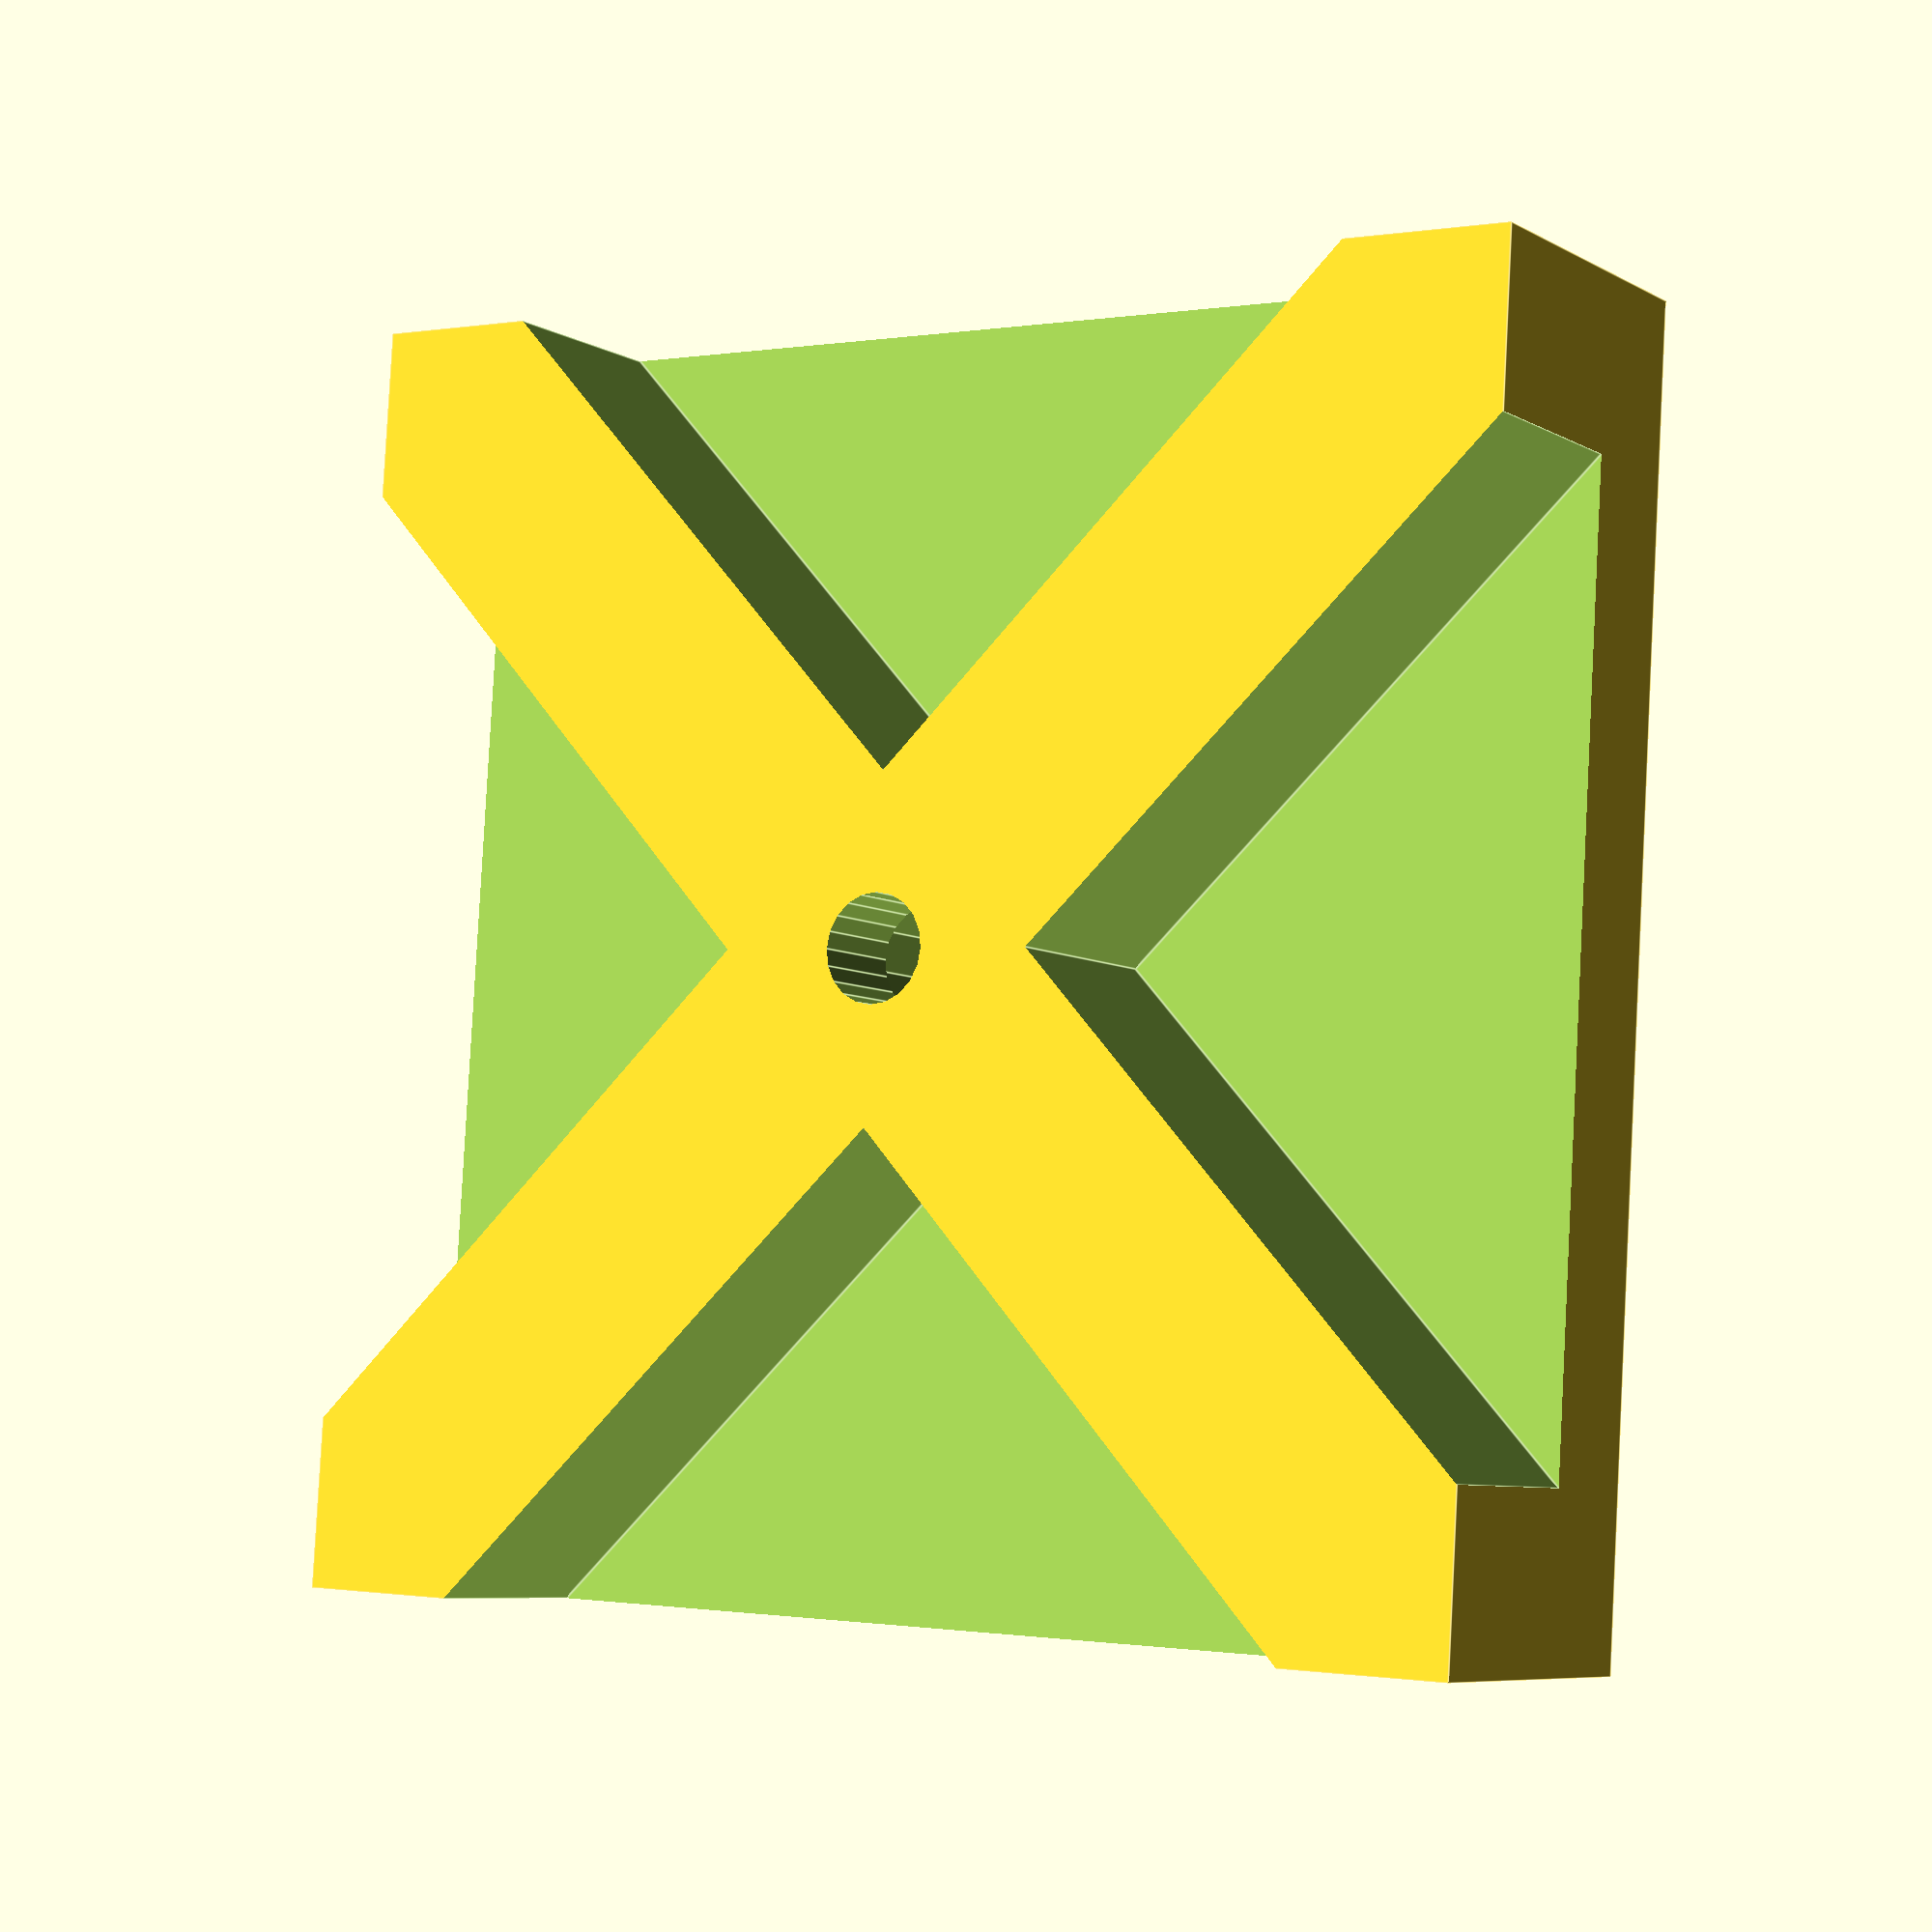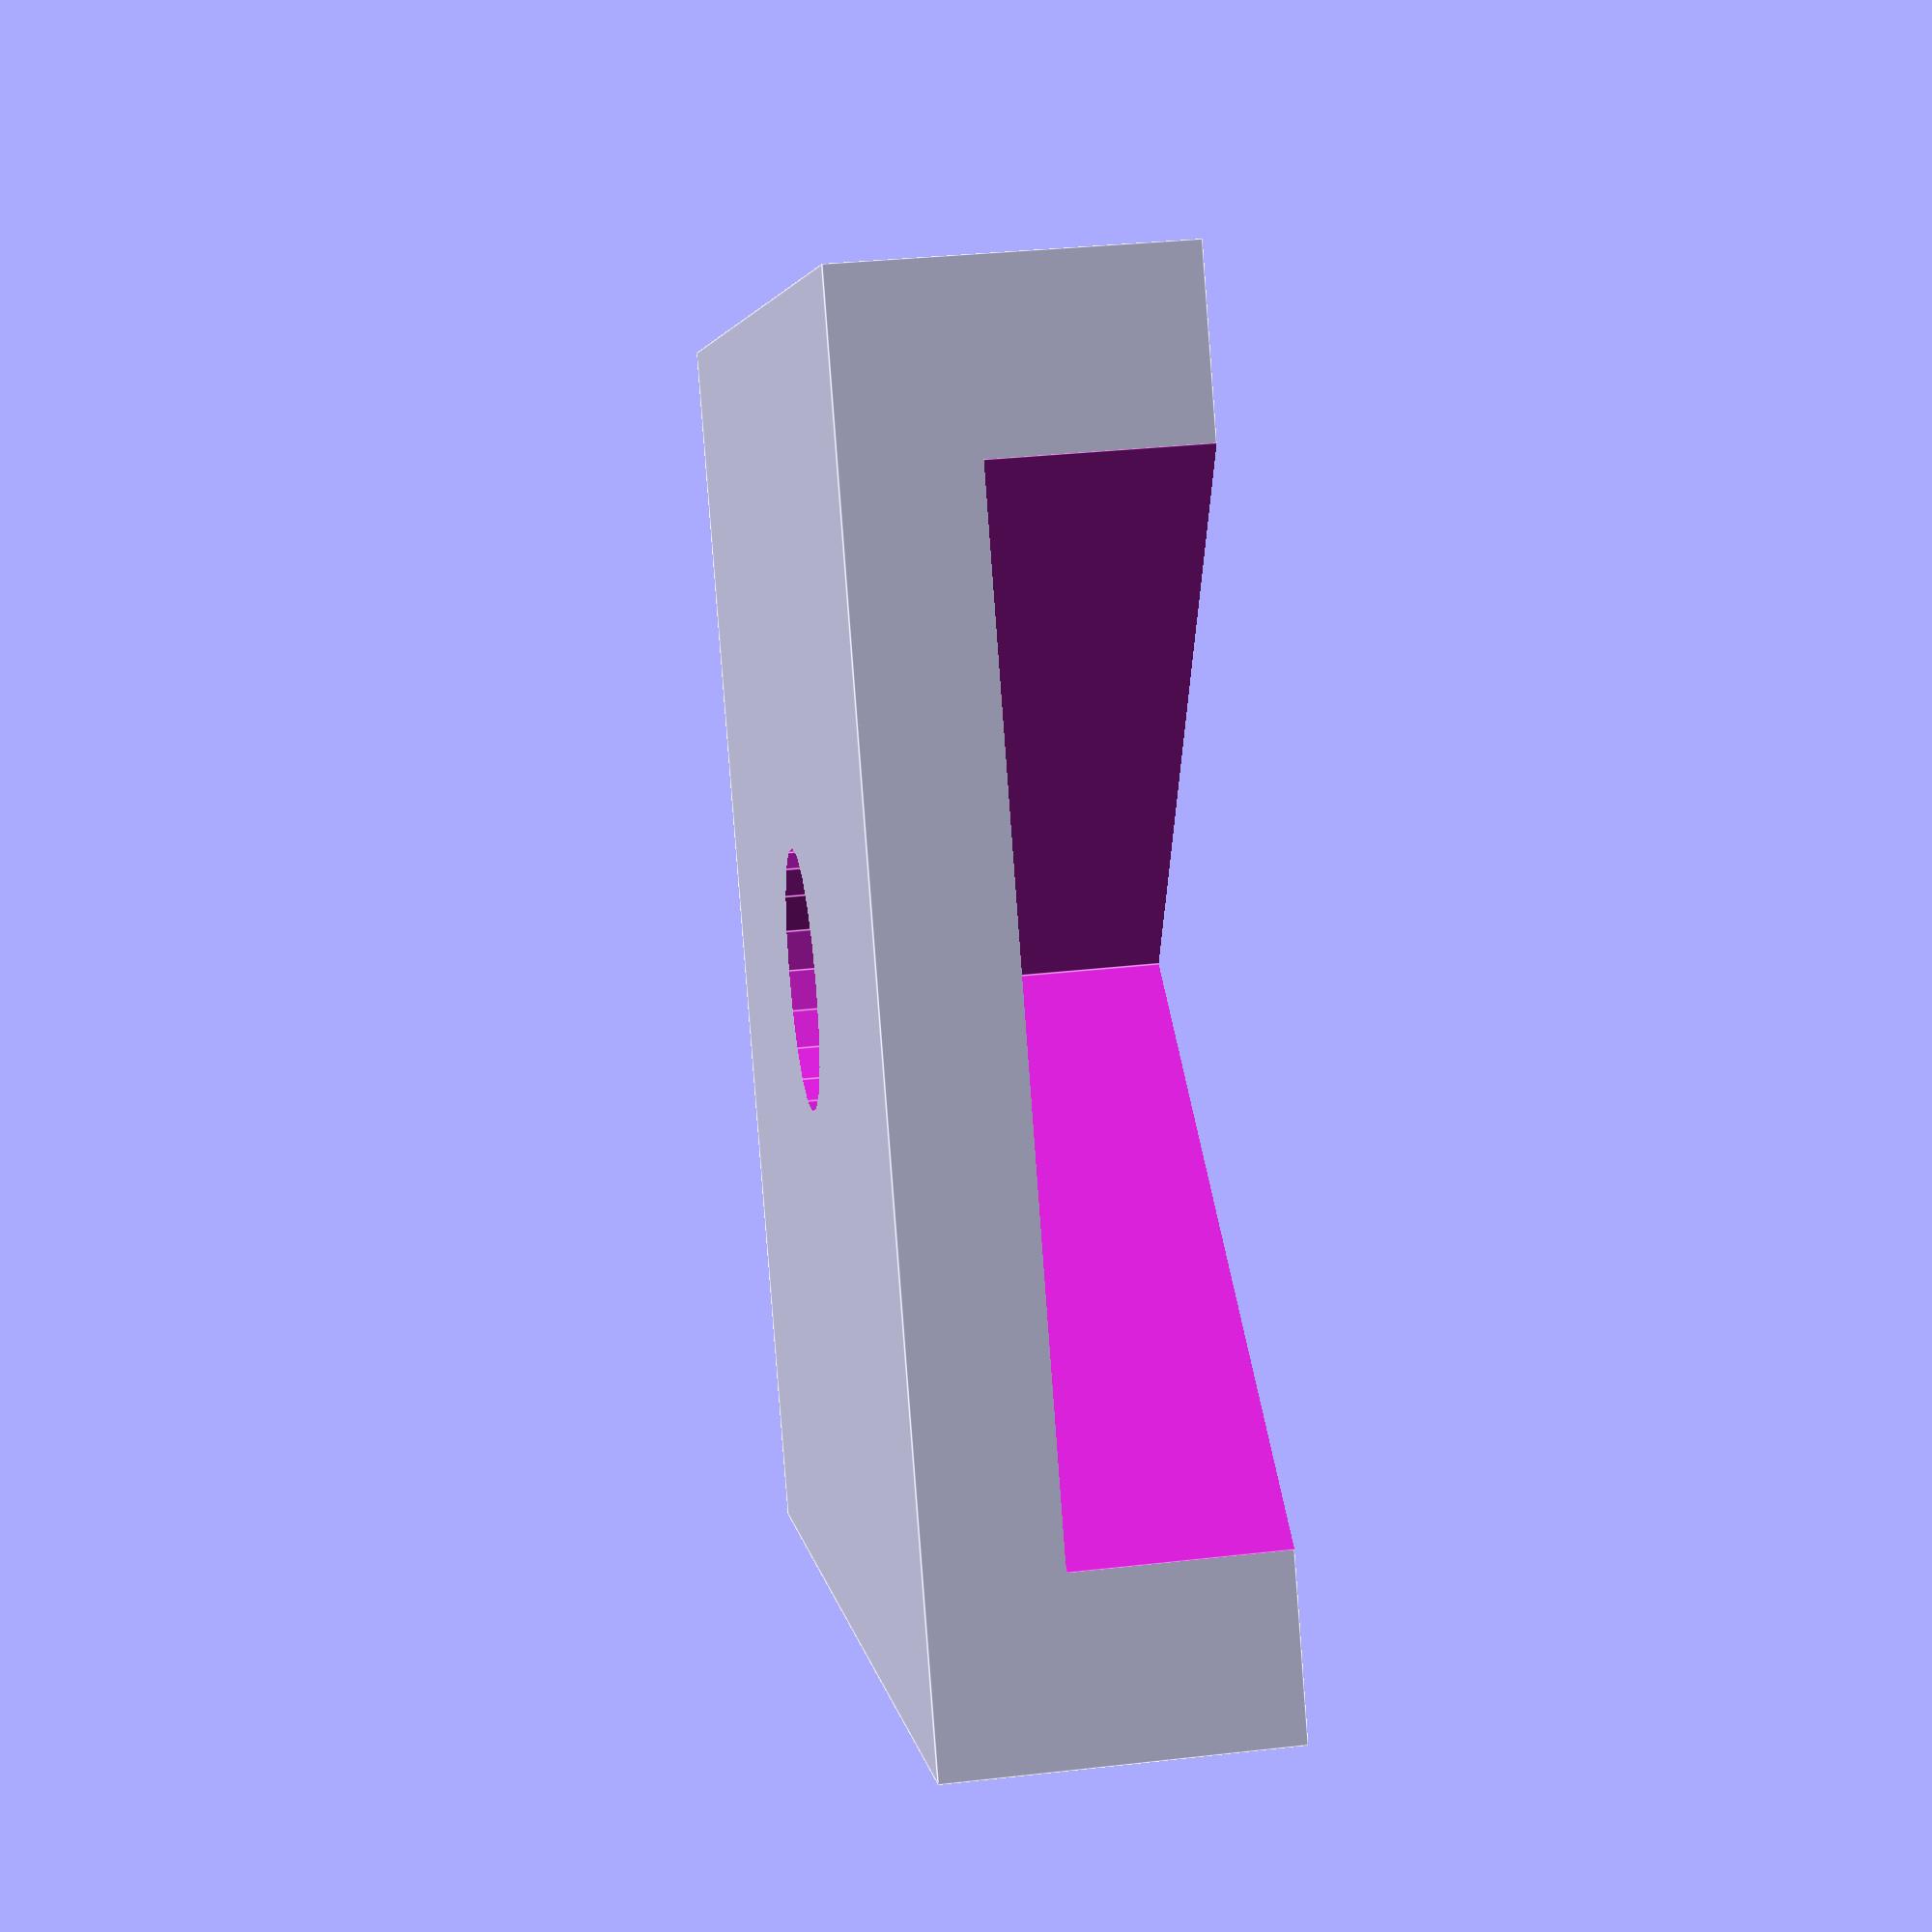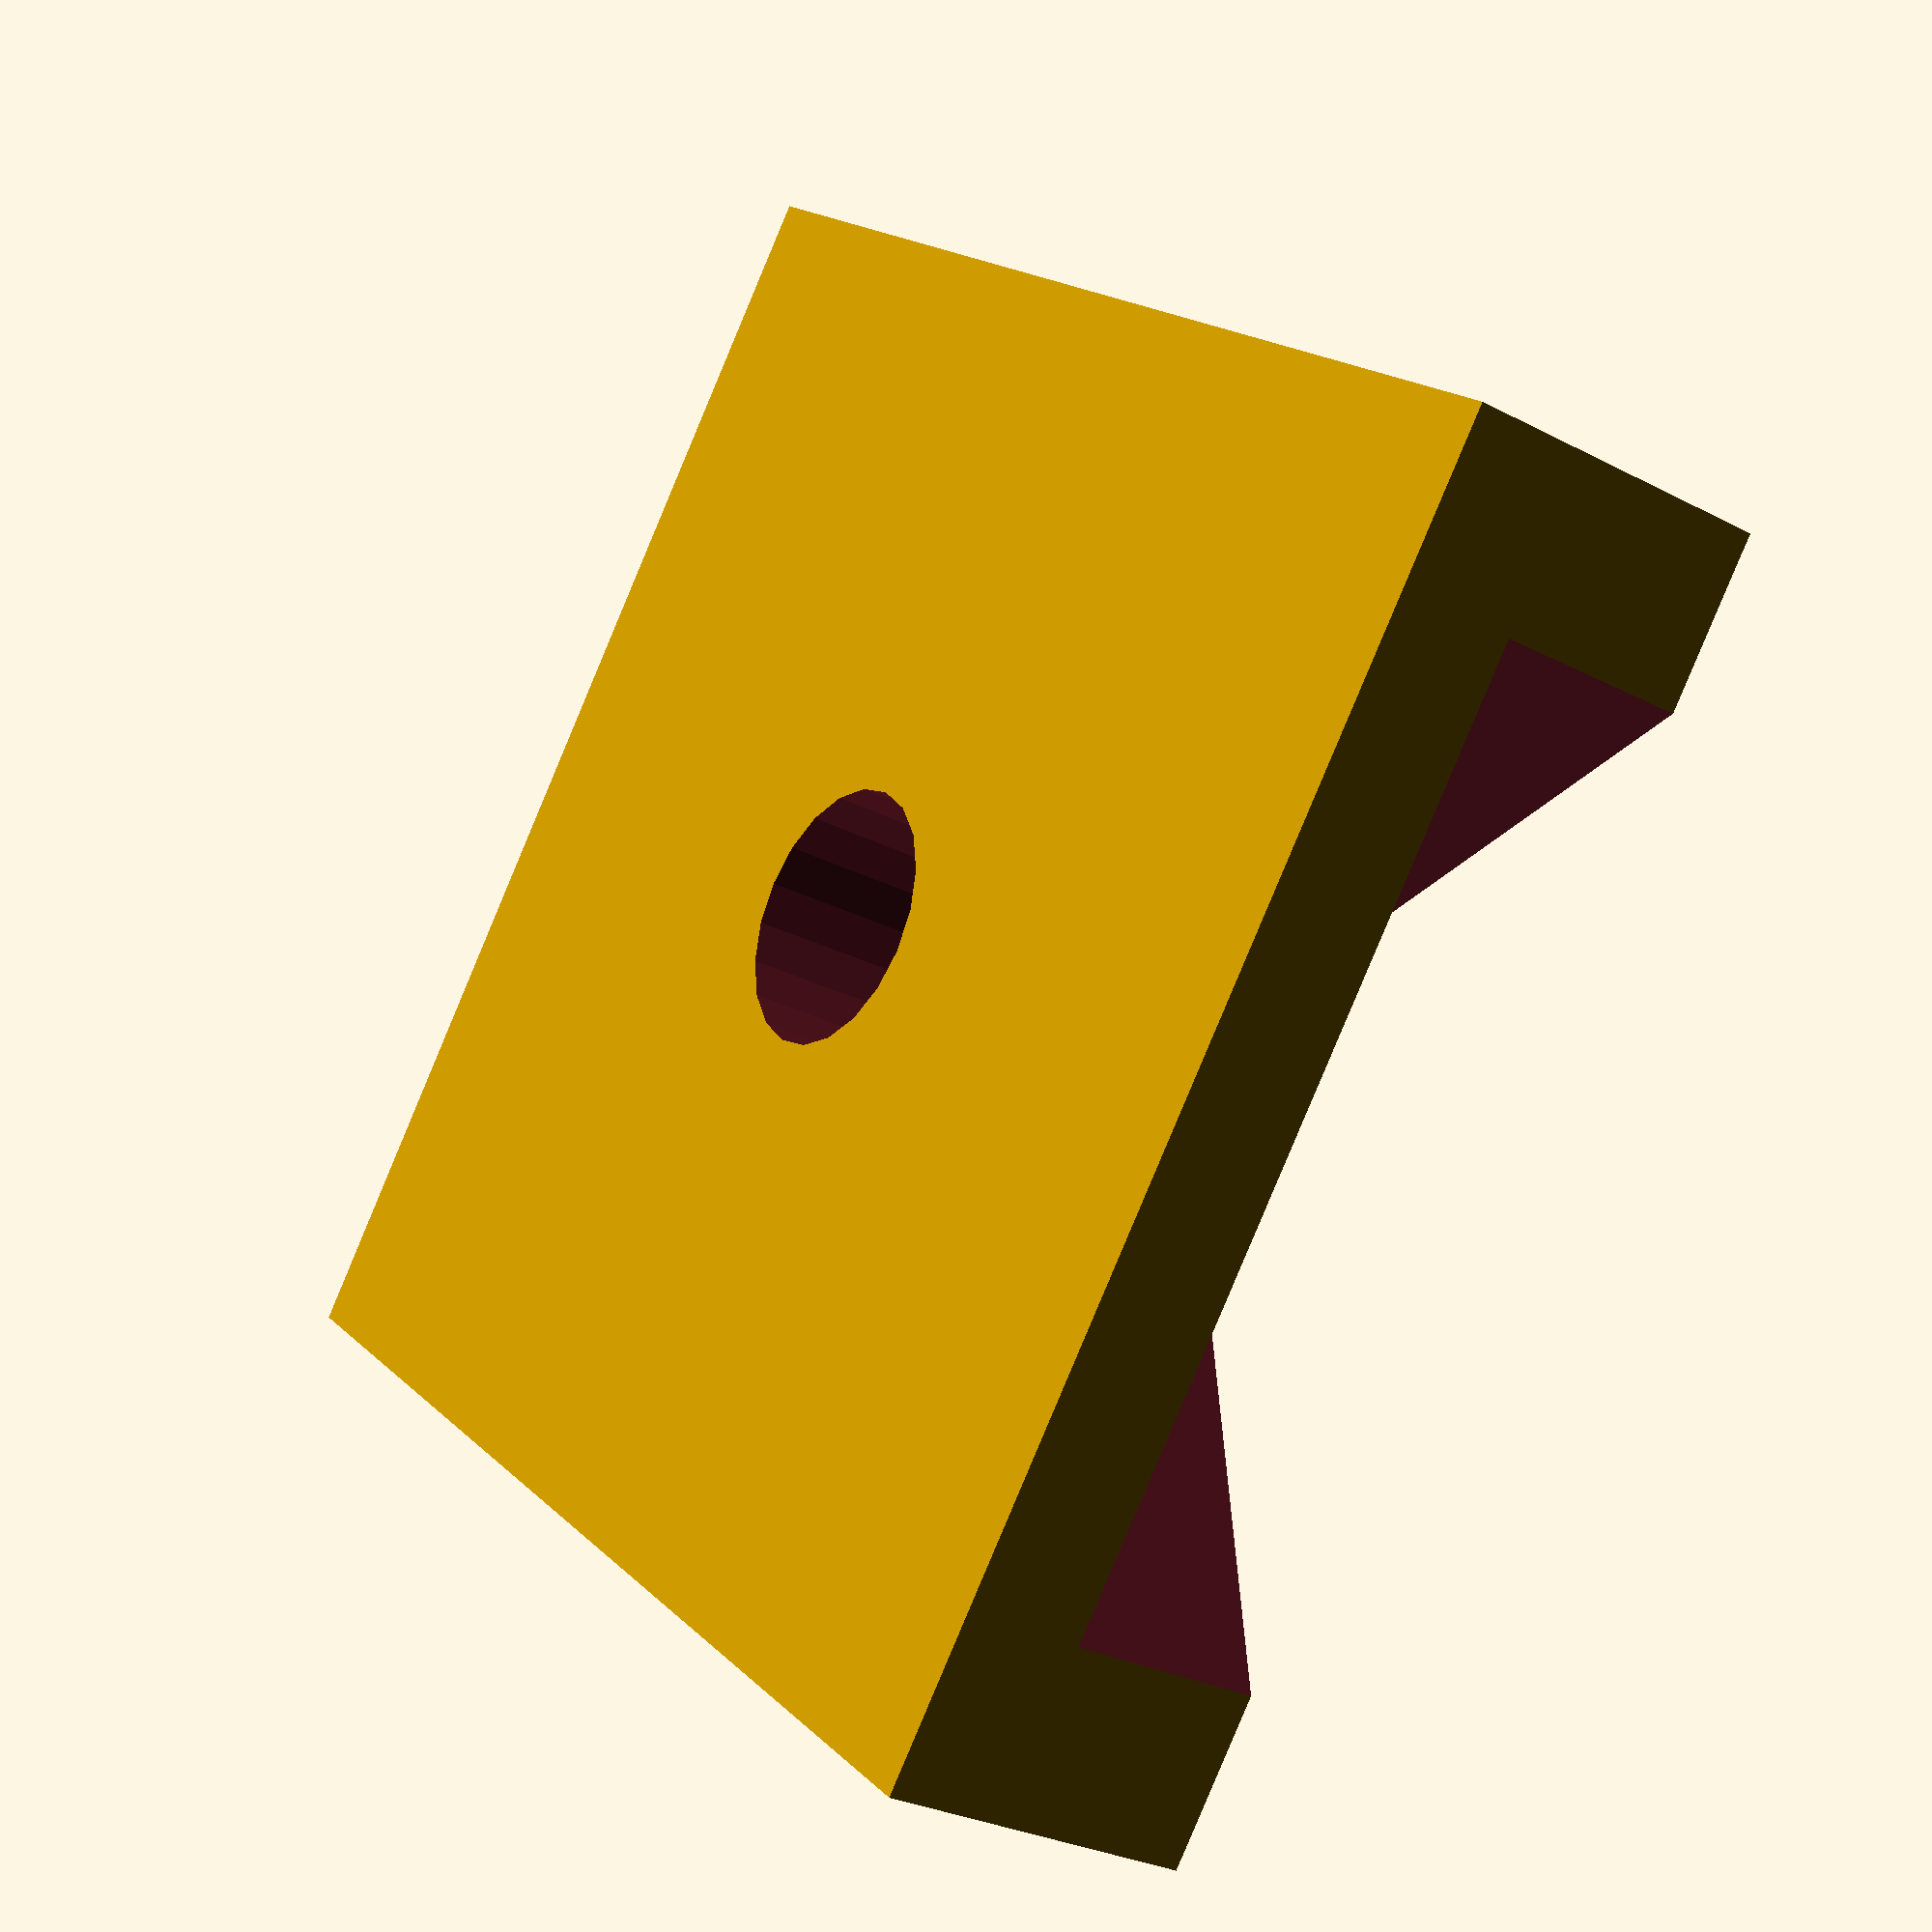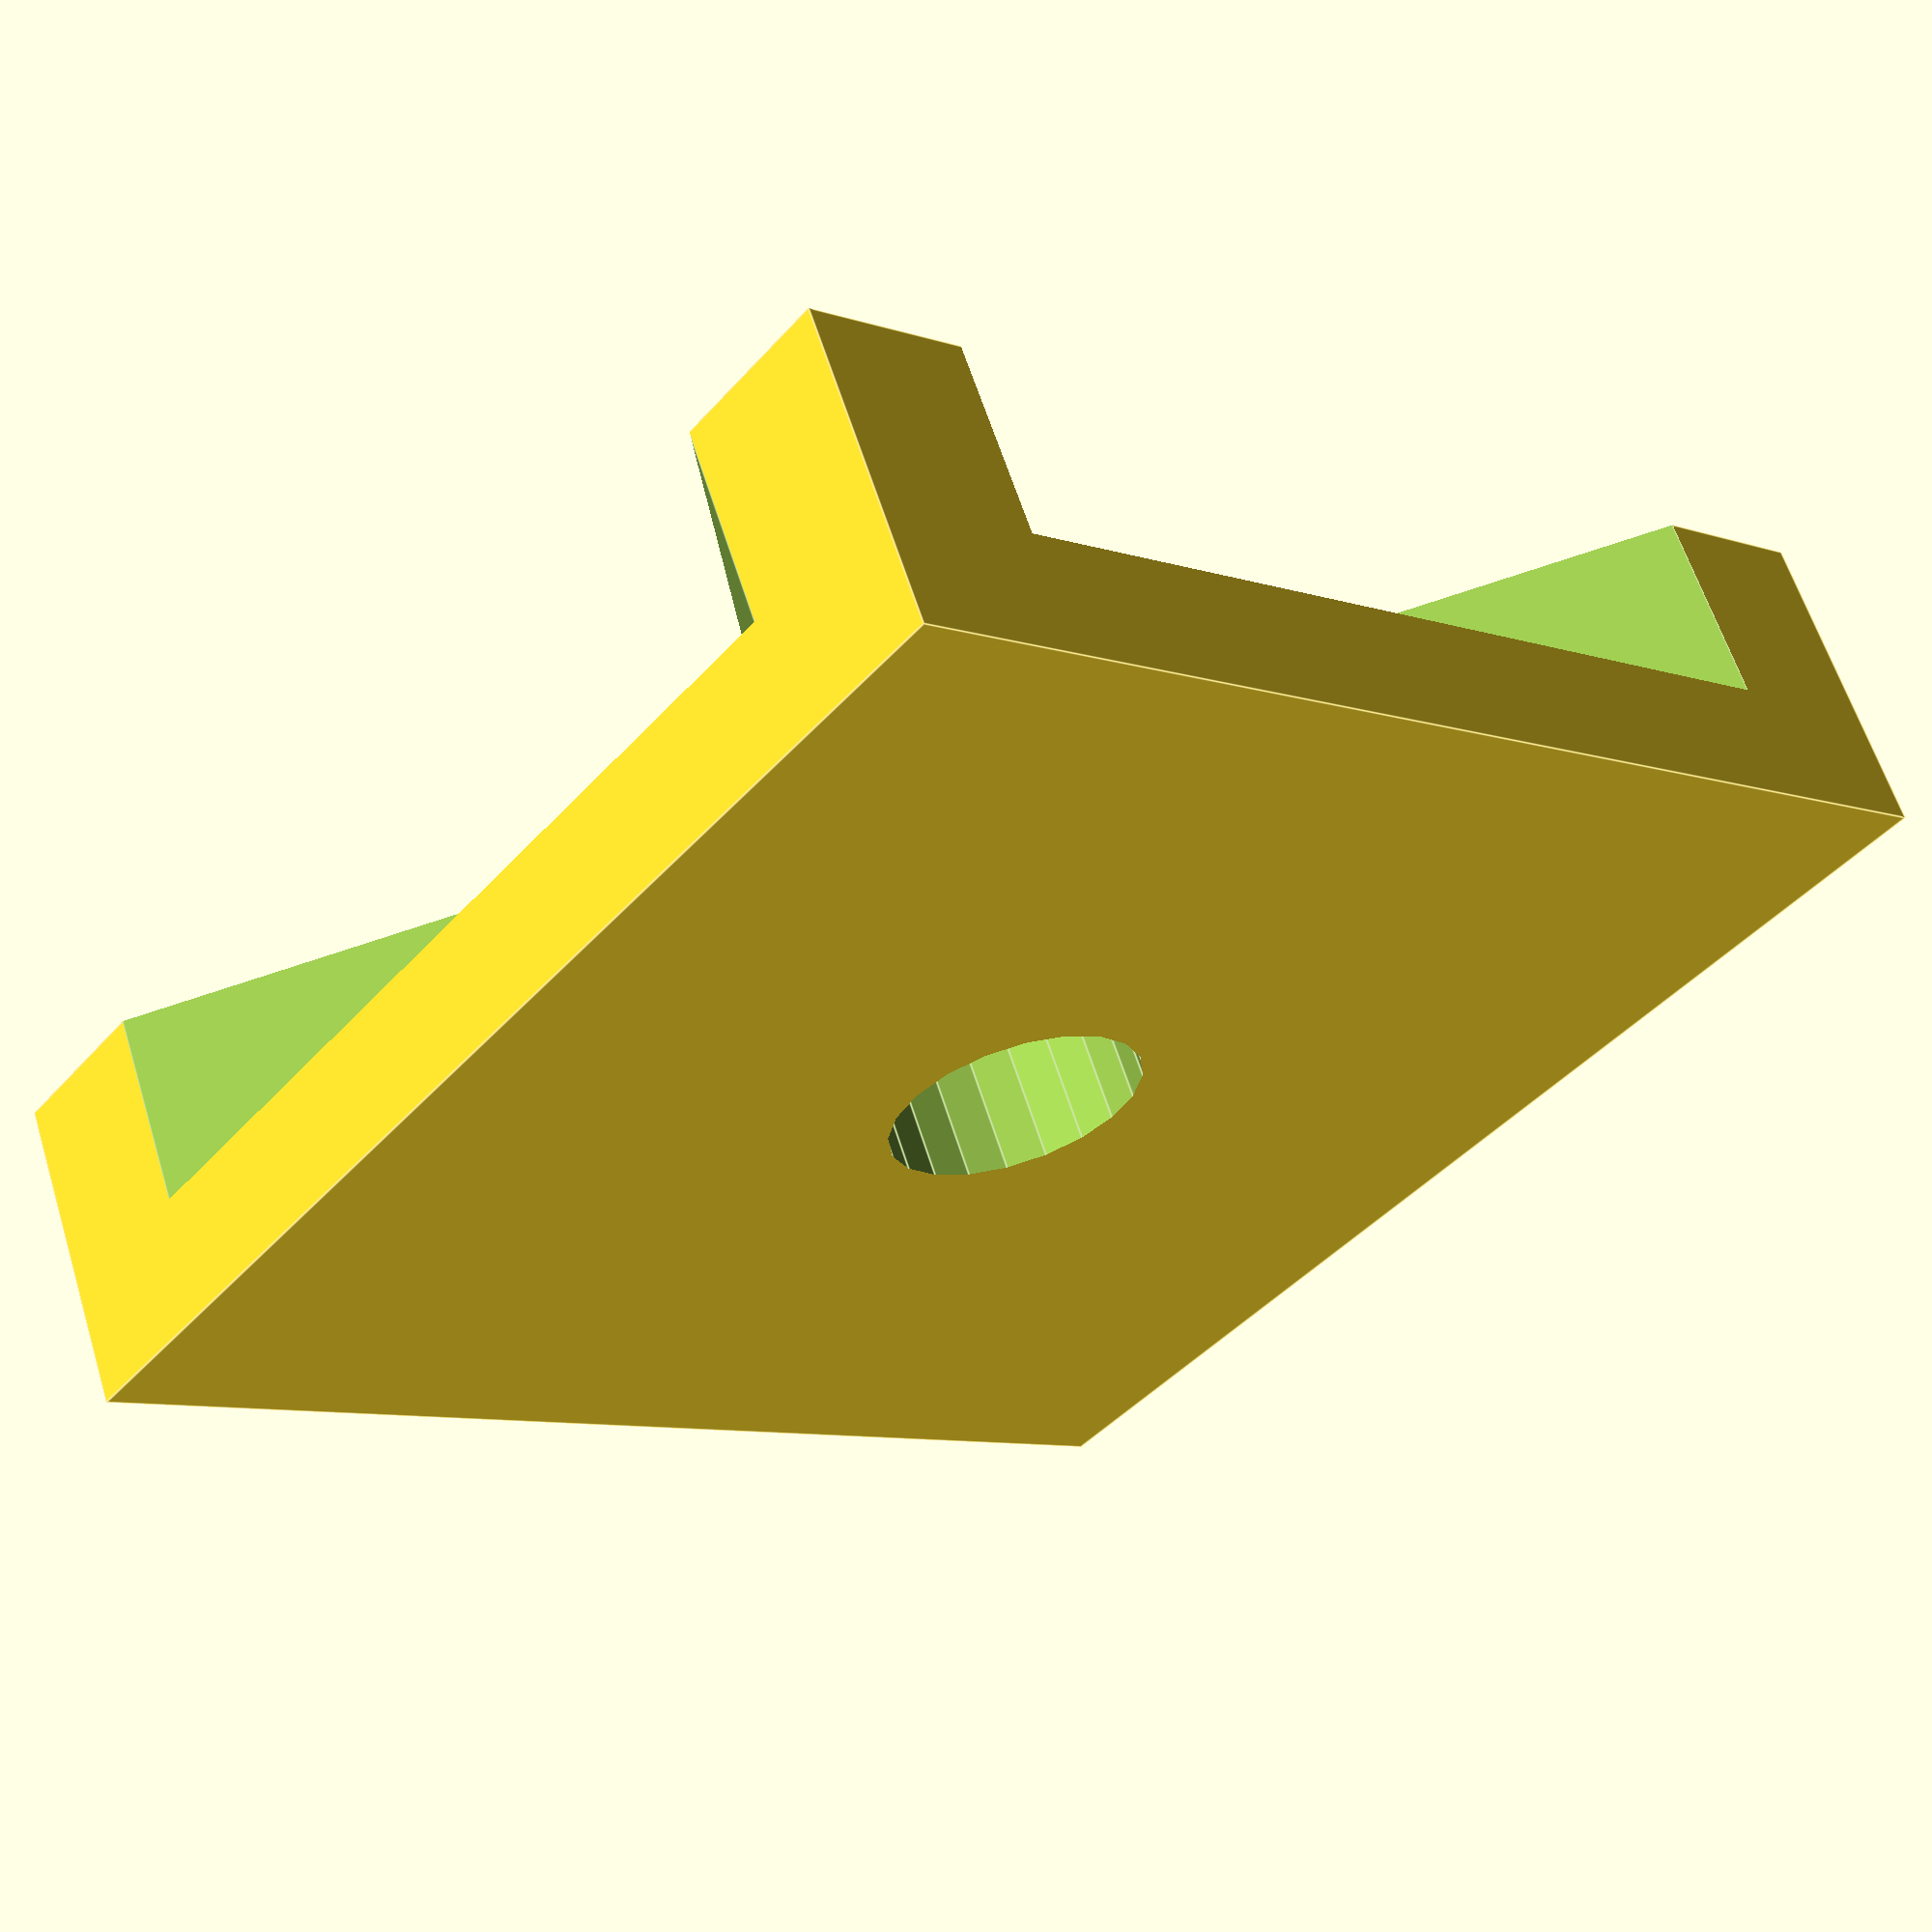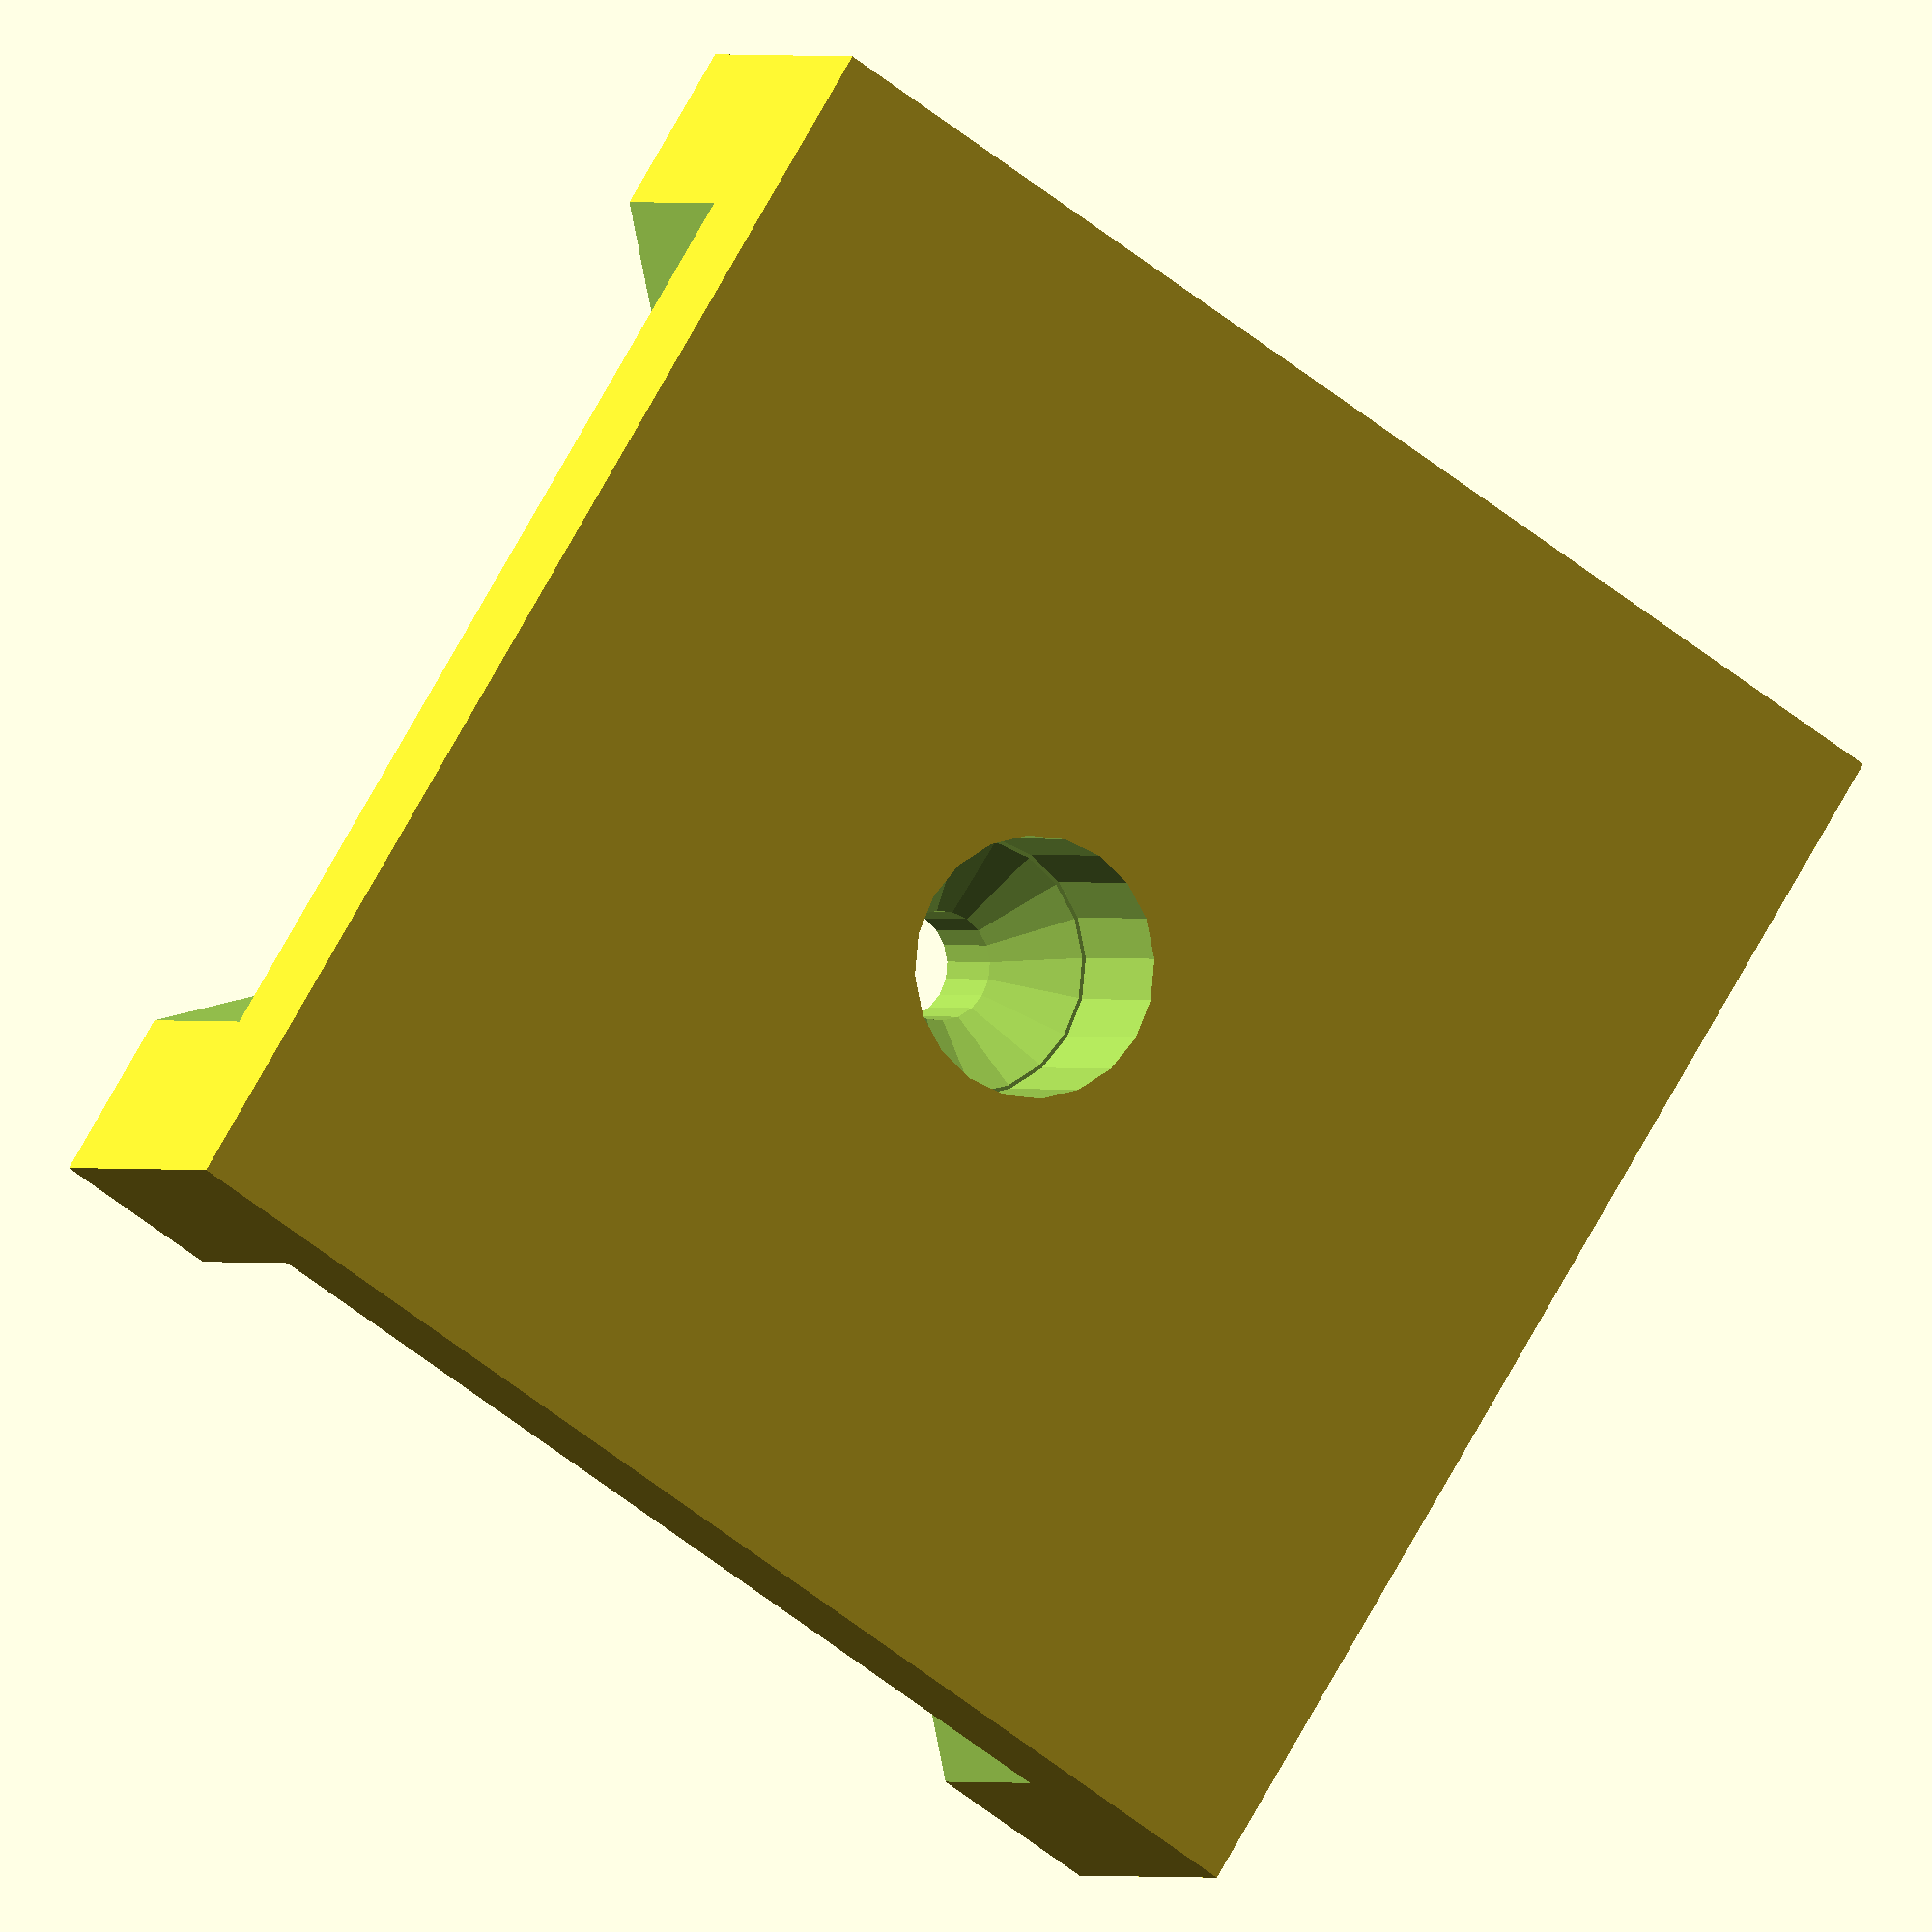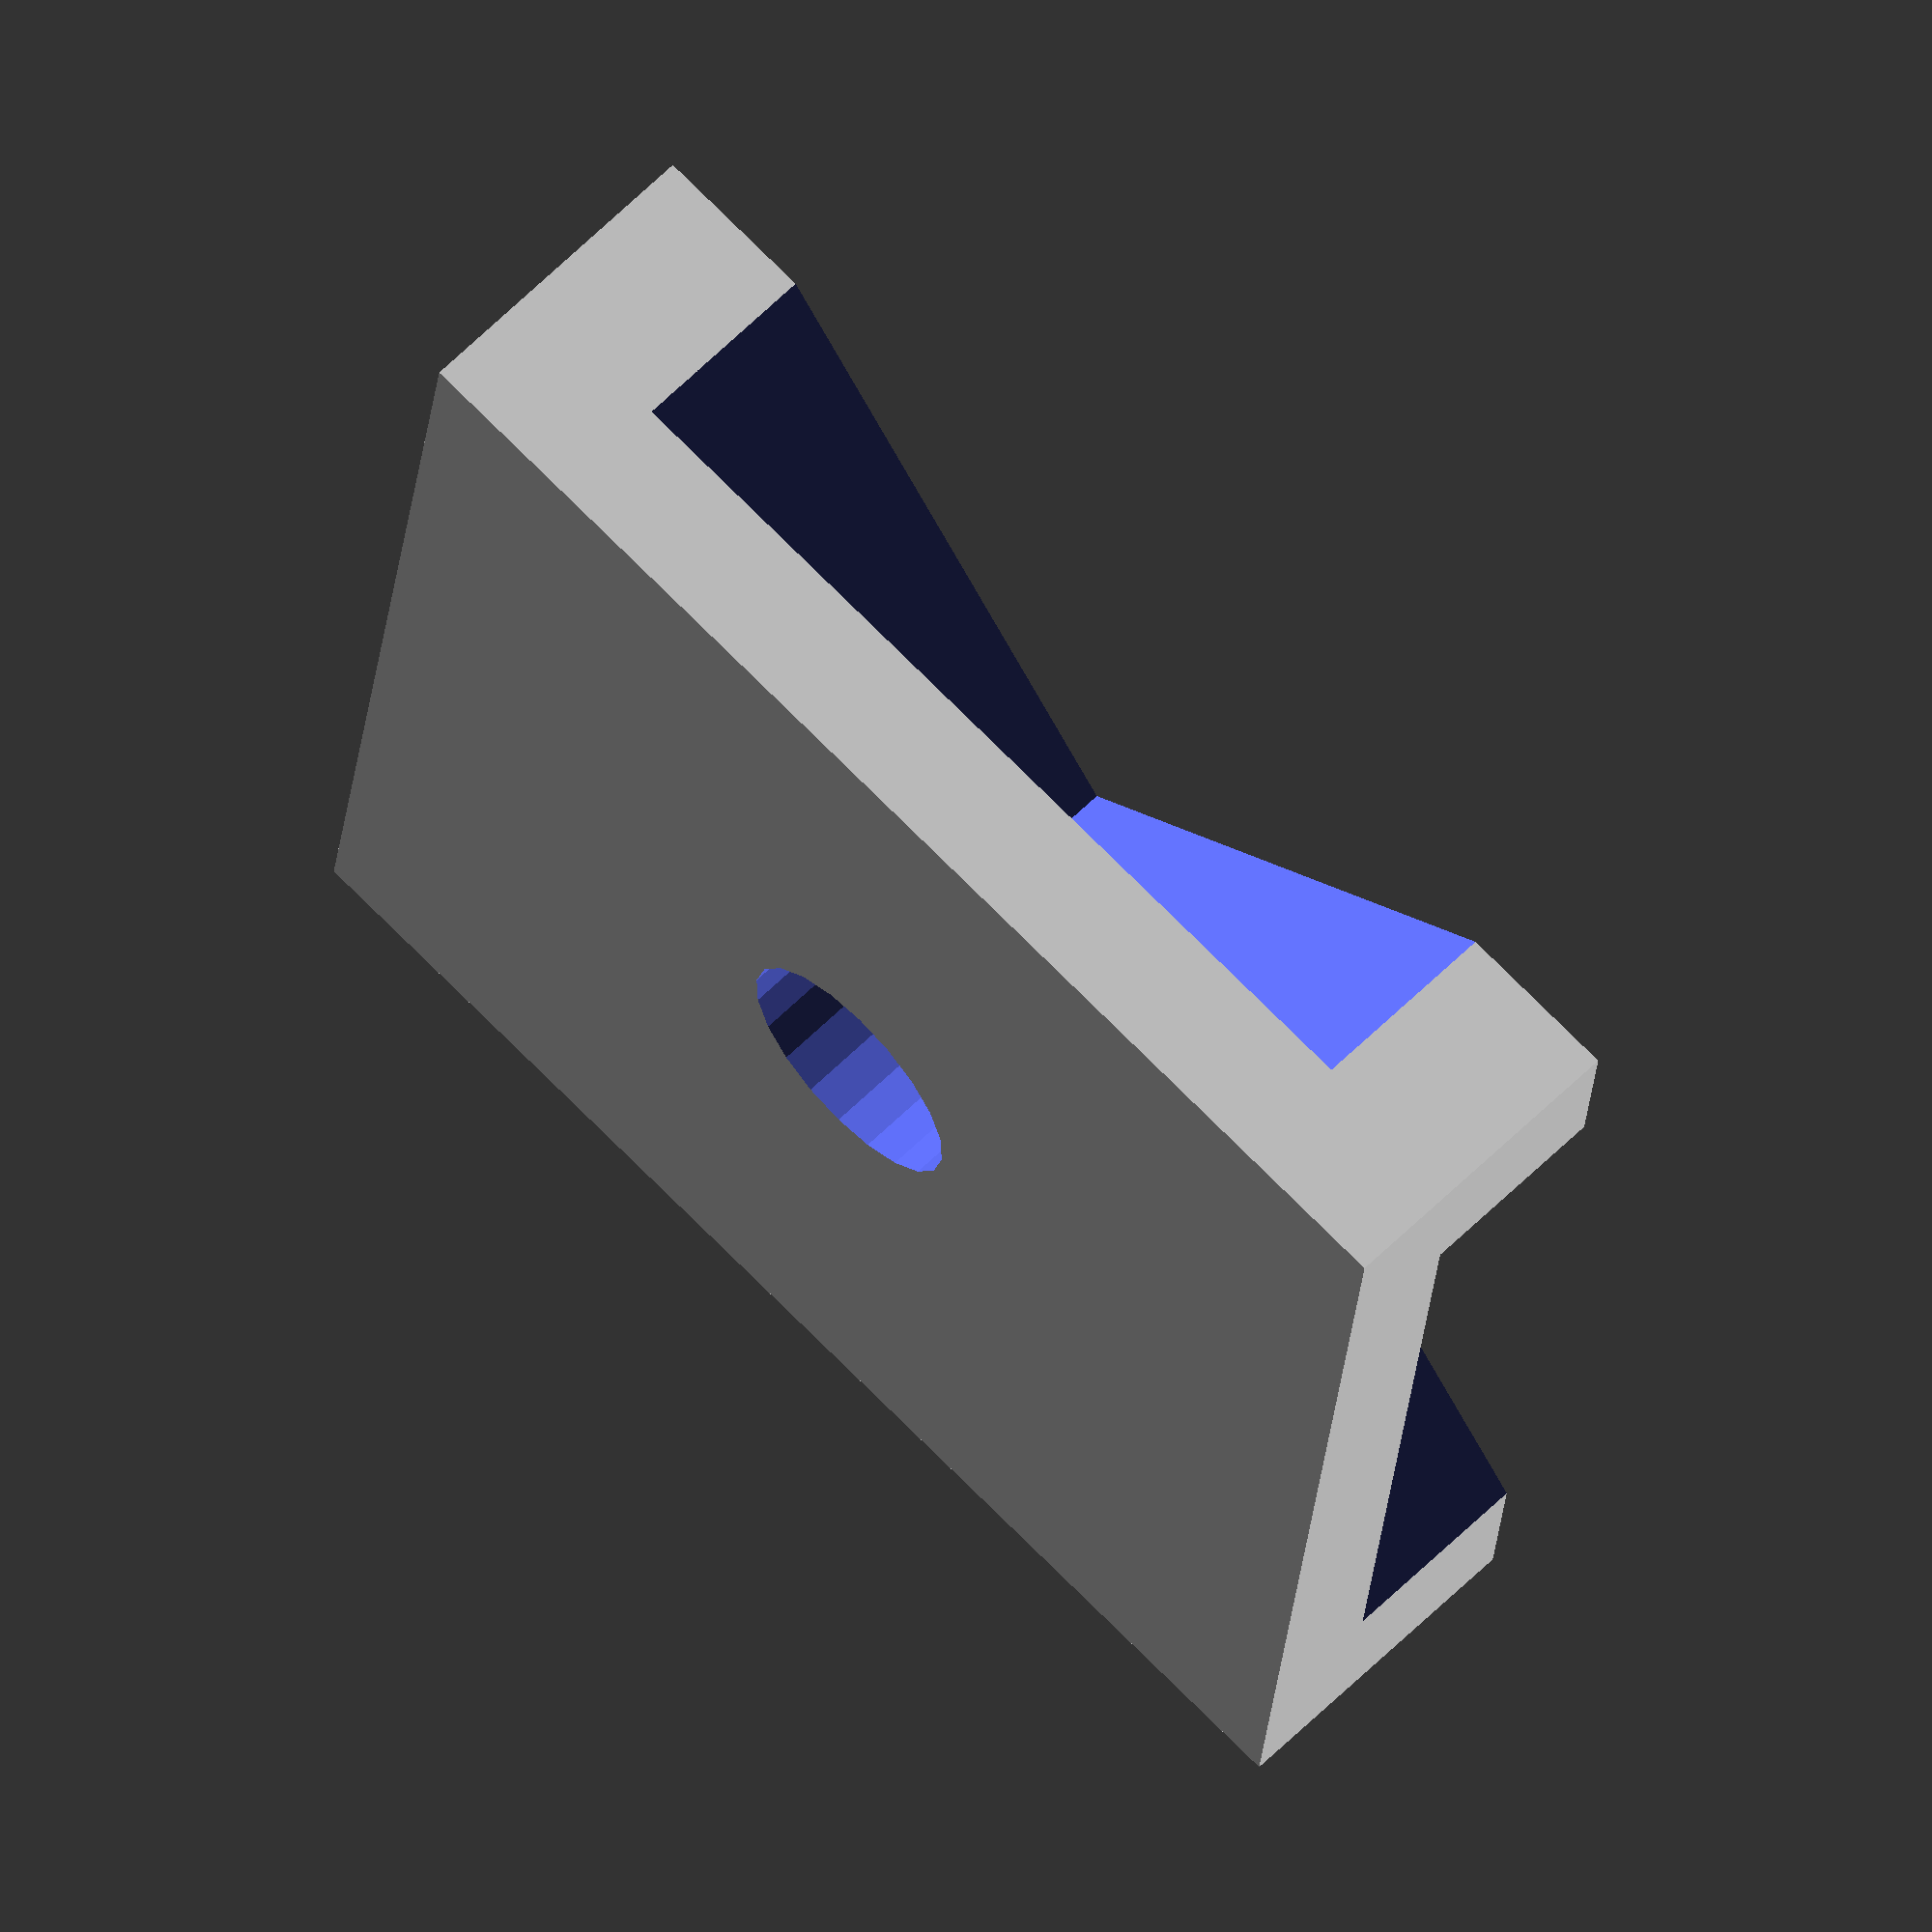
<openscad>
// Units are in mm
$fn=20;

height = 10;
bevel = 7.5;
holder_height_ratio = 2/3;
screw_hole_width = 3.34;
screw_head_width = 8;

edge_length = 40;
center_width = sqrt(pow(edge_length / 2, 2) + pow(bevel, 2));

module edge_indent() {
    indent_width = (sqrt(2) / 2) * edge_length - bevel;
    indent_height = 2 * height * holder_height_ratio + 1;
    rotate([0, 0, 45]) {
        translate([-indent_width / 2, -indent_width / 2, -1]) {
            cube([indent_width, indent_width, indent_height / 2]);
        }
    }
}

module screw_hole() {
    union() {
        // Screw hole
        translate([0, 0, -1]) cylinder(h=height + 2, d=screw_hole_width);
        translate([0, 0, height / 2]) cylinder(h=height / 2 + 2, d=screw_head_width);
        translate([0, 0, height / 2 - 1.9]) cylinder(h=2, d1=screw_hole_width, d2 = screw_head_width, center = false);
    }
}

rotate([0, 0, 0]) {
    edge_offset = edge_length / 2;
    difference() {
        cube([edge_length, edge_length, height], true);
        rotate([0, 0, 0]) translate([0, edge_length / 2, - height / 2]) edge_indent();
        rotate([0, 0, 90]) translate([0, edge_length / 2, - height / 2]) edge_indent();
        rotate([0, 0, 180]) translate([0, edge_length / 2, - height / 2]) edge_indent();
        rotate([0, 0, 270]) translate([0, edge_length / 2, - height / 2]) edge_indent();
        translate([0, 0, -height / 2]) screw_hole();
    }
}

</openscad>
<views>
elev=7.2 azim=356.4 roll=213.1 proj=p view=edges
elev=147.0 azim=331.2 roll=98.9 proj=p view=edges
elev=208.5 azim=128.8 roll=128.2 proj=p view=solid
elev=118.3 azim=219.6 roll=197.4 proj=p view=edges
elev=179.6 azim=302.6 roll=204.6 proj=o view=wireframe
elev=296.9 azim=186.5 roll=45.1 proj=o view=wireframe
</views>
